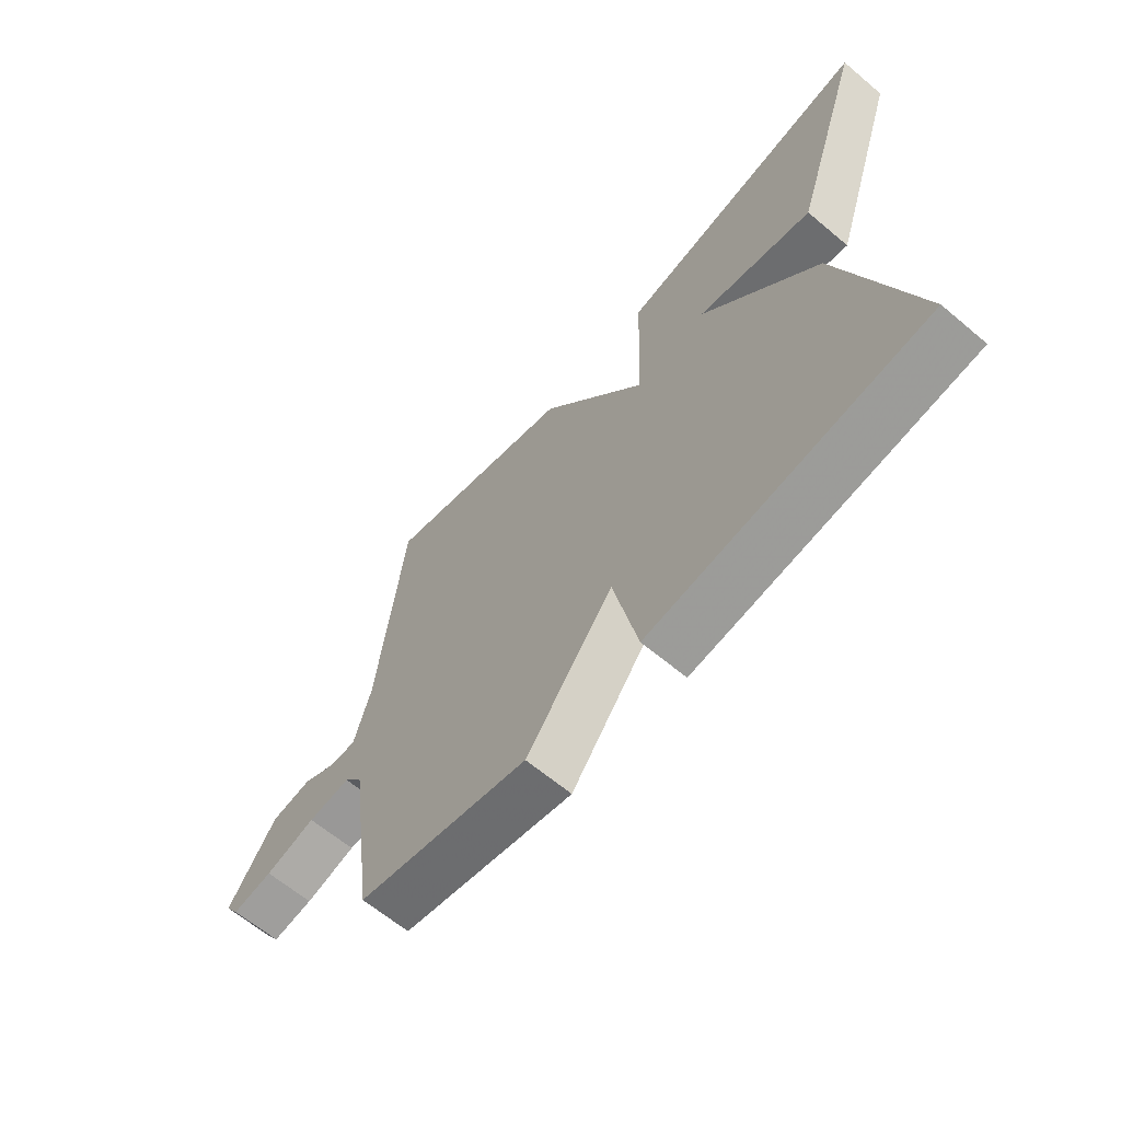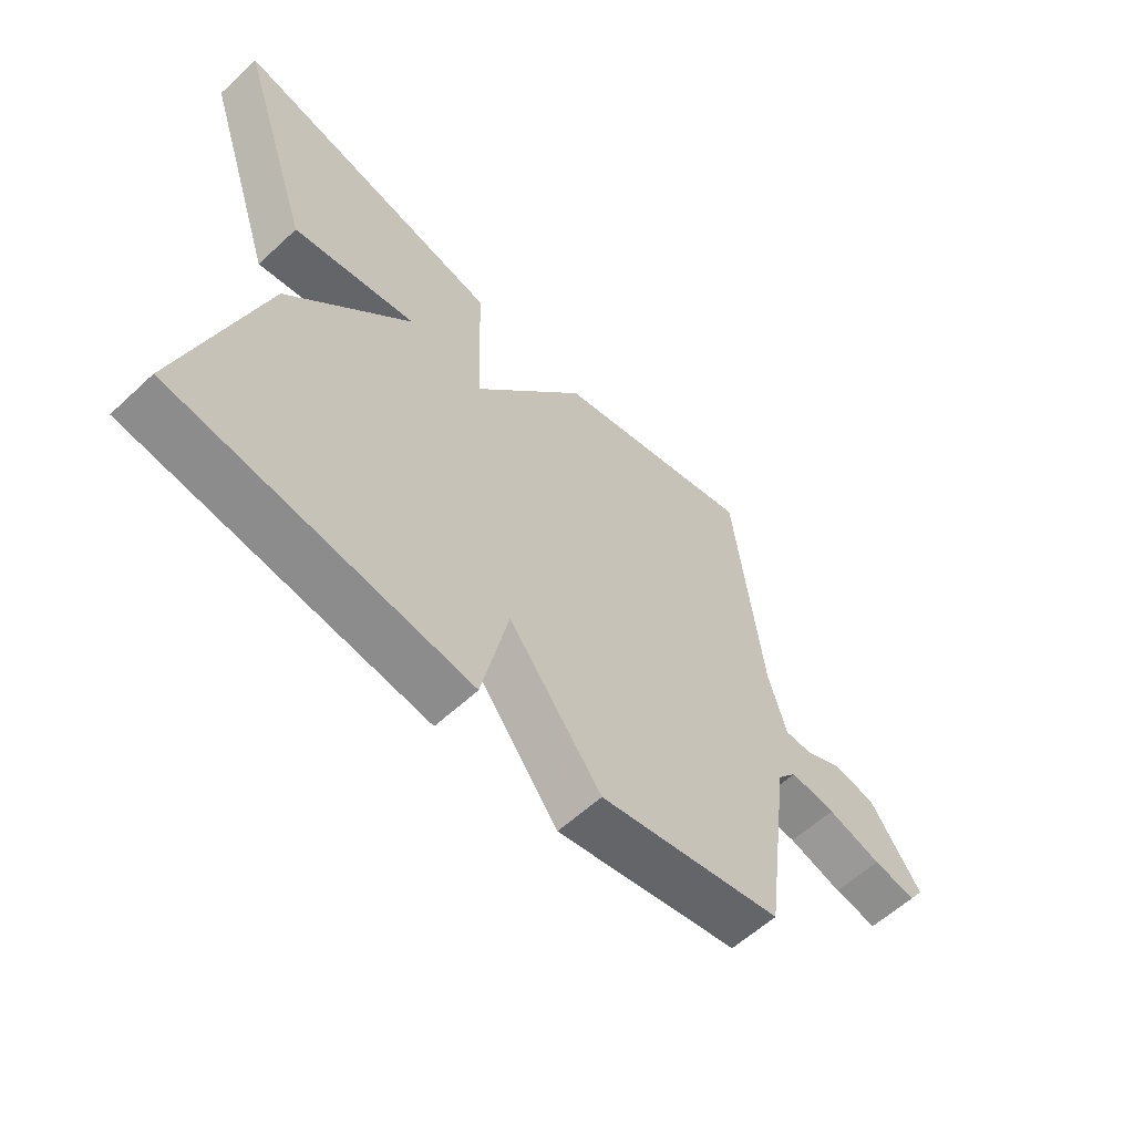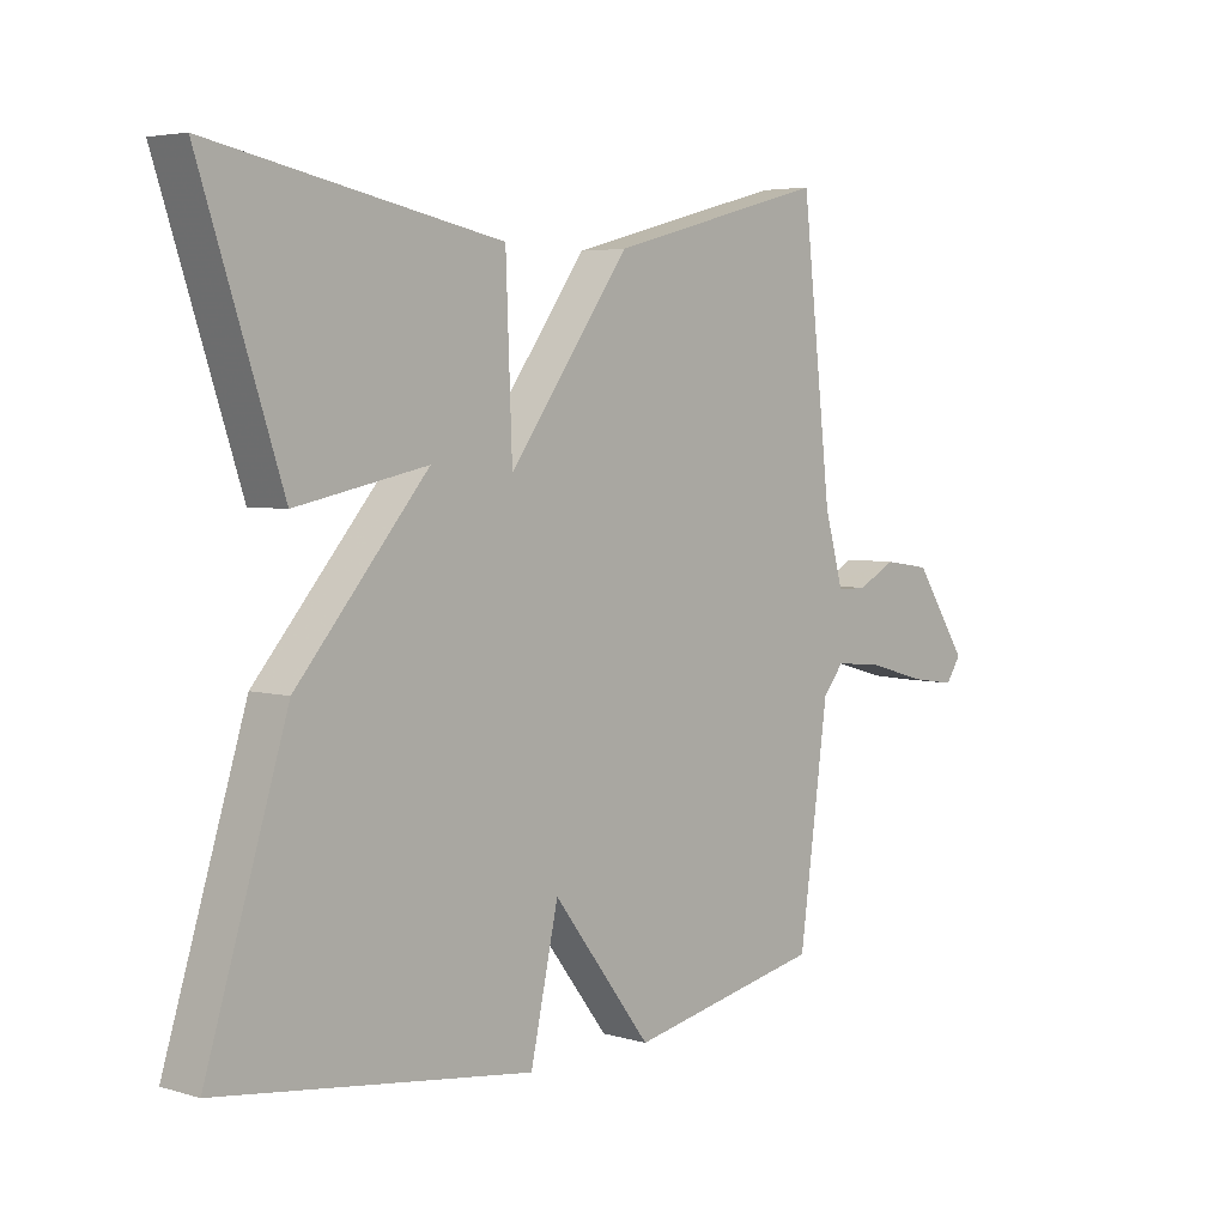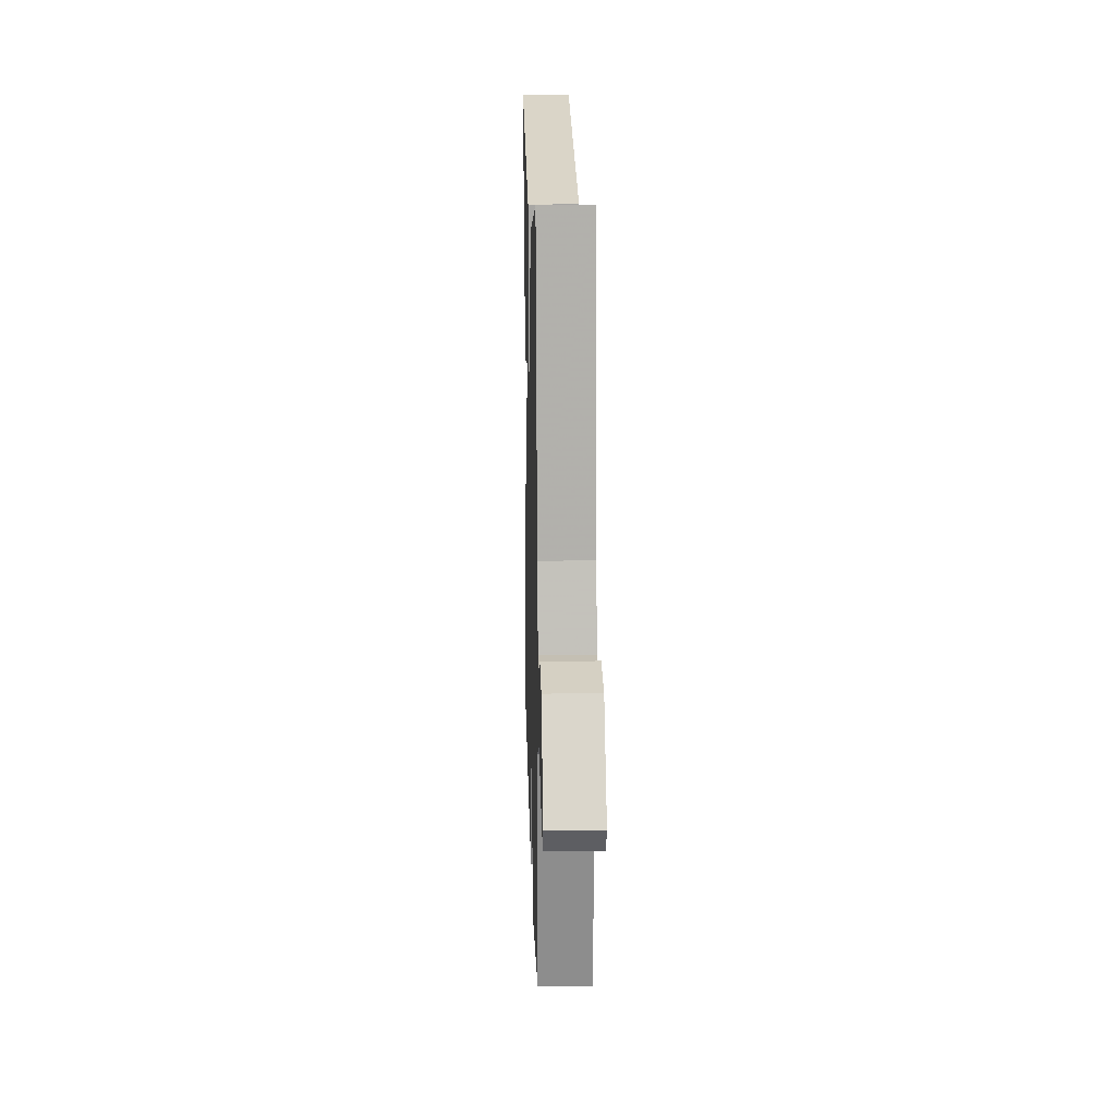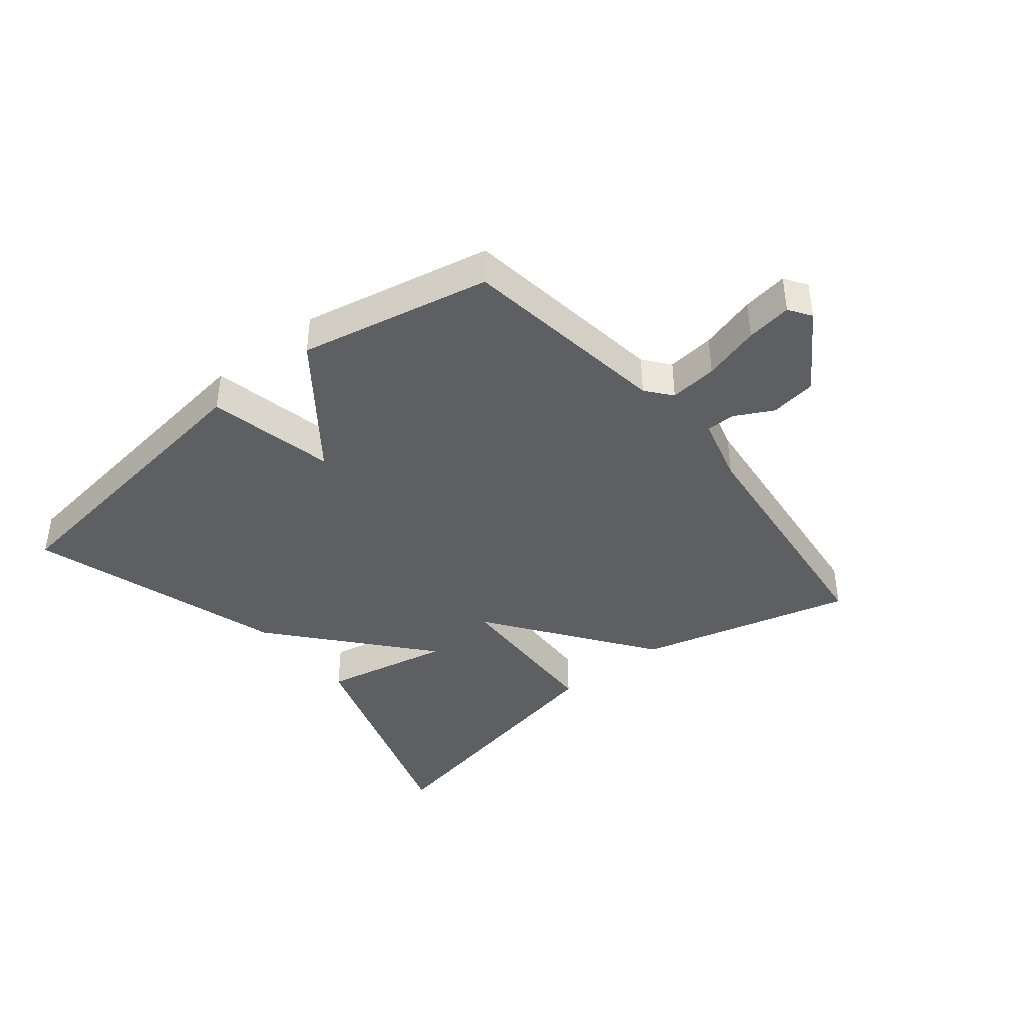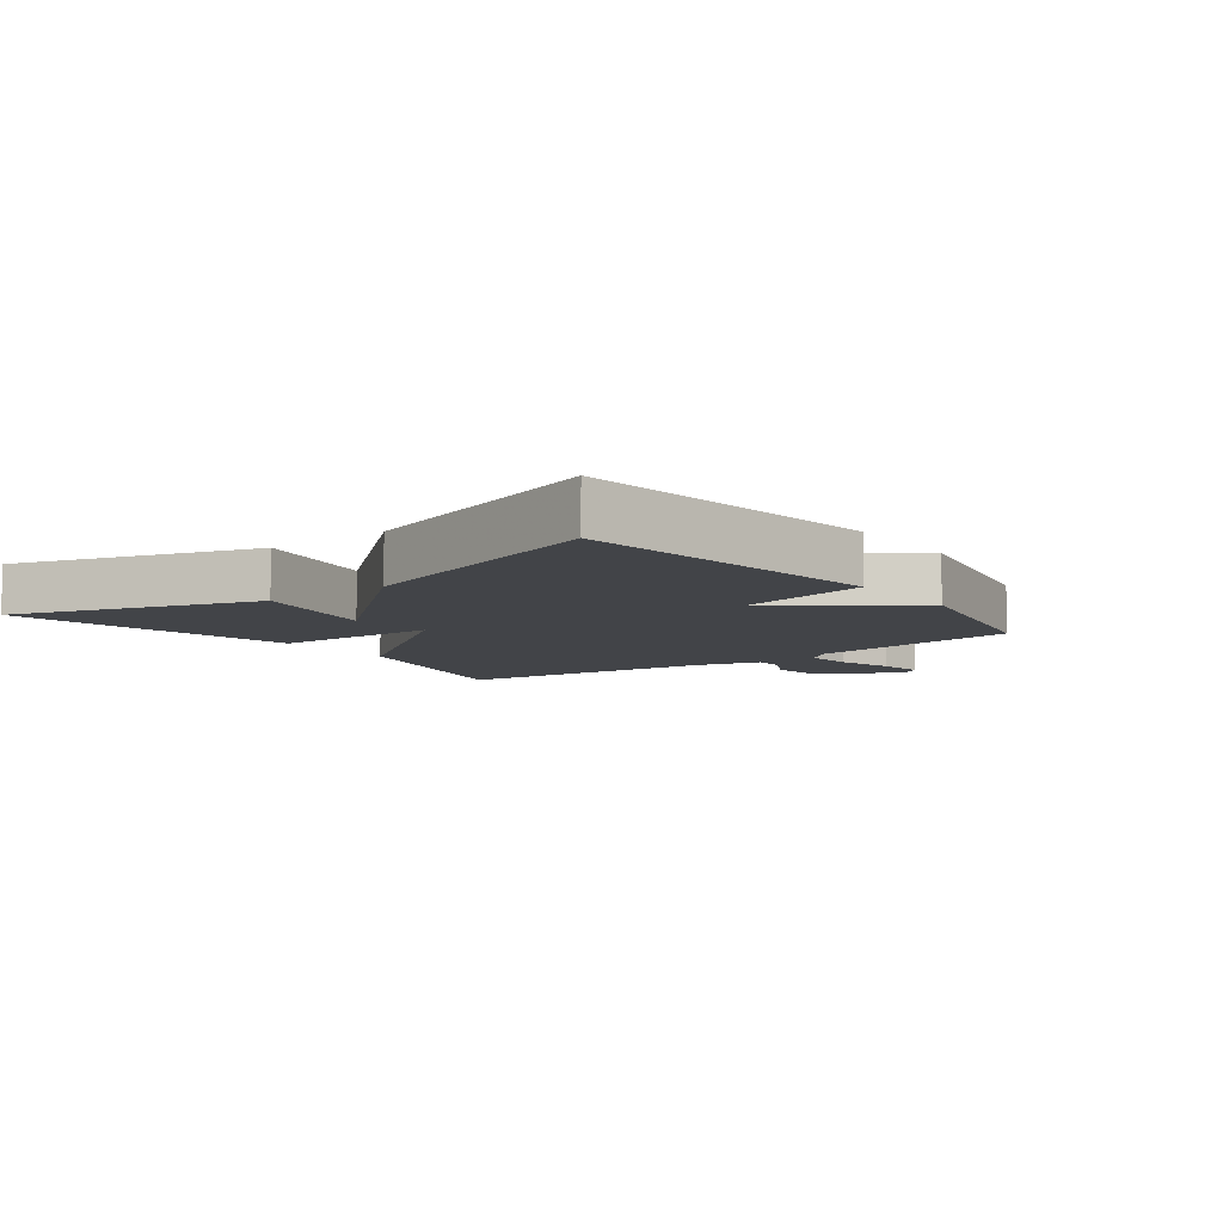
<metadata>
{"format":"obj","ext":"obj","renderer":"f3d","projection":"perspective","resolution":1024,"background":"white","views":[{"elev":-63.9,"azim":49.7,"up":"+Z"},{"elev":-59.6,"azim":133.5,"up":"+Z"},{"elev":4.6,"azim":132.9,"up":"+Z"},{"elev":17.8,"azim":-91.6,"up":"+Z"},{"elev":-40.7,"azim":-140.9,"up":"+Y"},{"elev":-8.1,"azim":127.2,"up":"+Y"}]}
</metadata>
<code>
v 0.5 0.07 -0.5
v 0.007 0.07 -0.564
v -0.037 0.07 -0.36
v -0.193 0.07 -0.564
v -0.5 0.07 -0.5
v -0.546 0.07 -0.162
v -0.579 0.07 -0.121
v -0.656 0.07 -0.129
v -0.747 0.07 -0.155
v -0.82 0.07 -0.166
v -0.844 0.07 -0.13
v -0.759 0.07 -0.002
v -0.685 0.07 0.009
v -0.624 0.07 -0.023
v -0.577 0.07 -0.023
v -0.547 0.07 0.085
v -0.5 0.07 0.5
v -0.154 0.07 0.408
v 0.036 0.07 0.144
v 0.046 0.07 0.408
v 0.5 0.07 0.5
v 0.372 0.07 0.113
v 0.165 0.07 0.156
v 0.372 0.07 -0.087
v 0.5 0 -0.5
v 0.007 0 -0.564
v -0.037 0 -0.36
v -0.193 0 -0.564
v -0.5 0 -0.5
v -0.546 0 -0.162
v -0.579 0 -0.121
v -0.656 0 -0.129
v -0.747 0 -0.155
v -0.82 0 -0.166
v -0.844 0 -0.13
v -0.759 0 -0.002
v -0.685 0 0.009
v -0.624 0 -0.023
v -0.577 0 -0.023
v -0.547 0 0.085
v -0.5 0 0.5
v -0.154 0 0.408
v 0.036 0 0.144
v 0.046 0 0.408
v 0.5 0 0.5
v 0.372 0 0.113
v 0.165 0 0.156
v 0.372 0 -0.087
f 1 2 3
f 24 1 3
f 23 24 3
f 20 21 22 23
f 19 20 23
f 4 5 6
f 3 4 6
f 23 3 6
f 19 23 6
f 18 19 6
f 17 18 6
f 16 17 6
f 15 16 6 7
f 14 15 7 8
f 12 13 14
f 11 12 14
f 10 11 14
f 9 10 14
f 8 9 14
f 27 26 25
f 27 25 48
f 27 48 47
f 47 46 45 44
f 47 44 43
f 30 29 28
f 30 28 27
f 30 27 47
f 30 47 43
f 30 43 42
f 30 42 41
f 30 41 40
f 31 30 40 39
f 32 31 39 38
f 38 37 36
f 38 36 35
f 38 35 34
f 38 34 33
f 38 33 32
f 1 25 26 2
f 2 26 27 3
f 3 27 28 4
f 4 28 29 5
f 5 29 30 6
f 6 30 31 7
f 7 31 32 8
f 8 32 33 9
f 9 33 34 10
f 10 34 35 11
f 11 35 36 12
f 12 36 37 13
f 13 37 38 14
f 14 38 39 15
f 15 39 40 16
f 16 40 41 17
f 17 41 42 18
f 18 42 43 19
f 19 43 44 20
f 20 44 45 21
f 21 45 46 22
f 22 46 47 23
f 23 47 48 24
f 24 48 25 1

</code>
